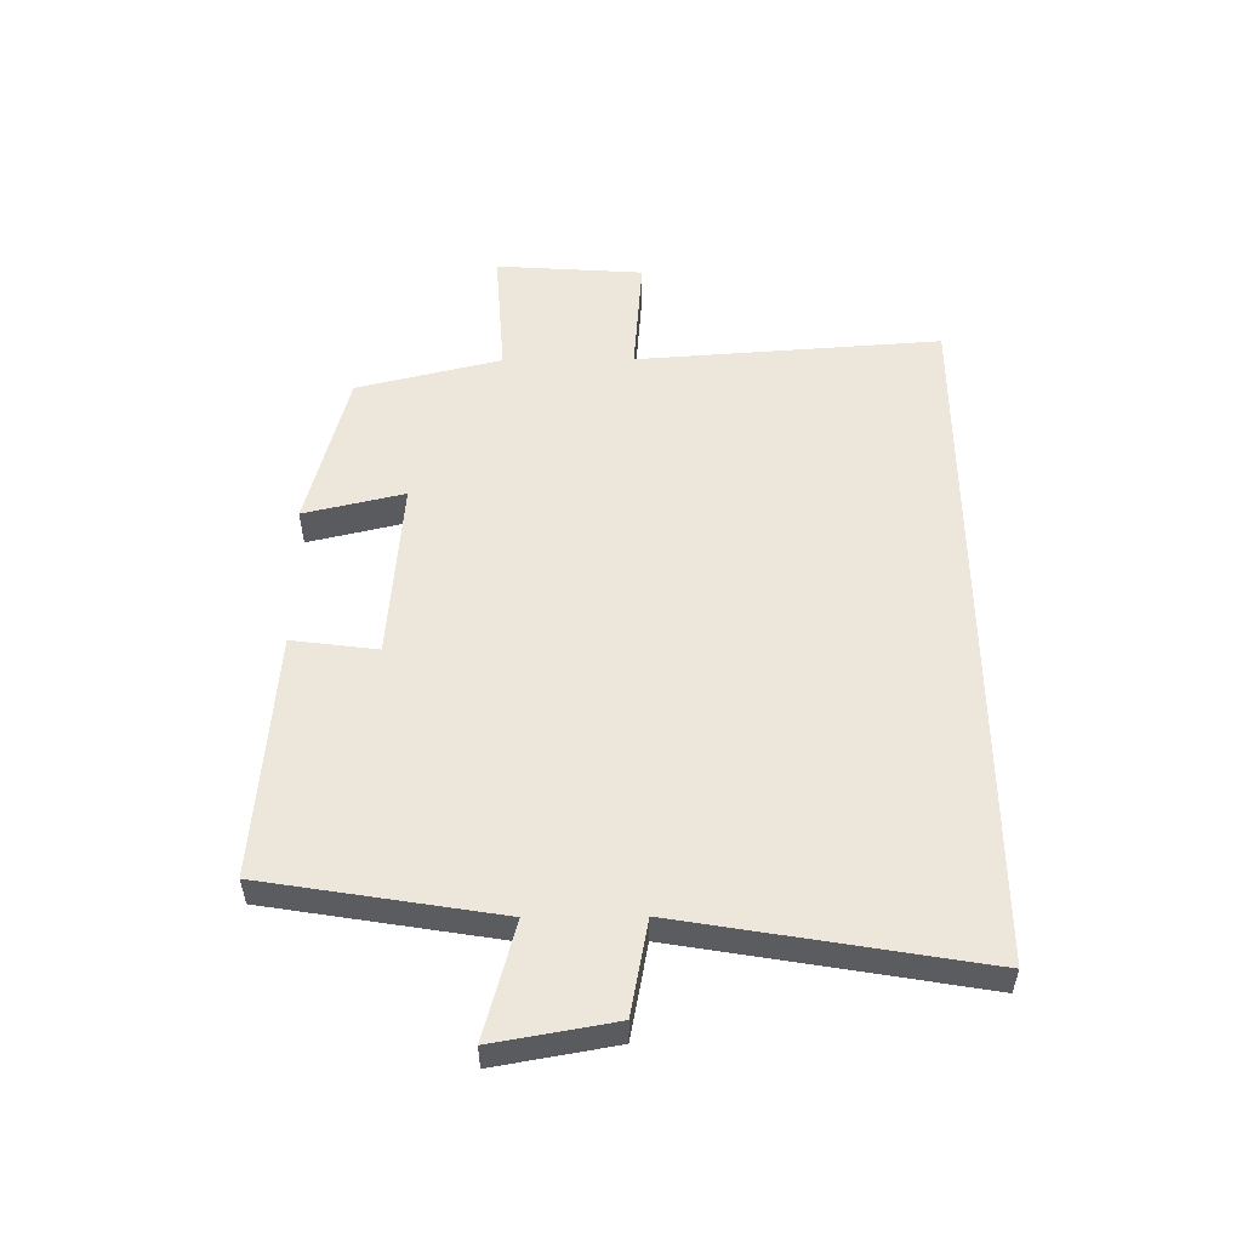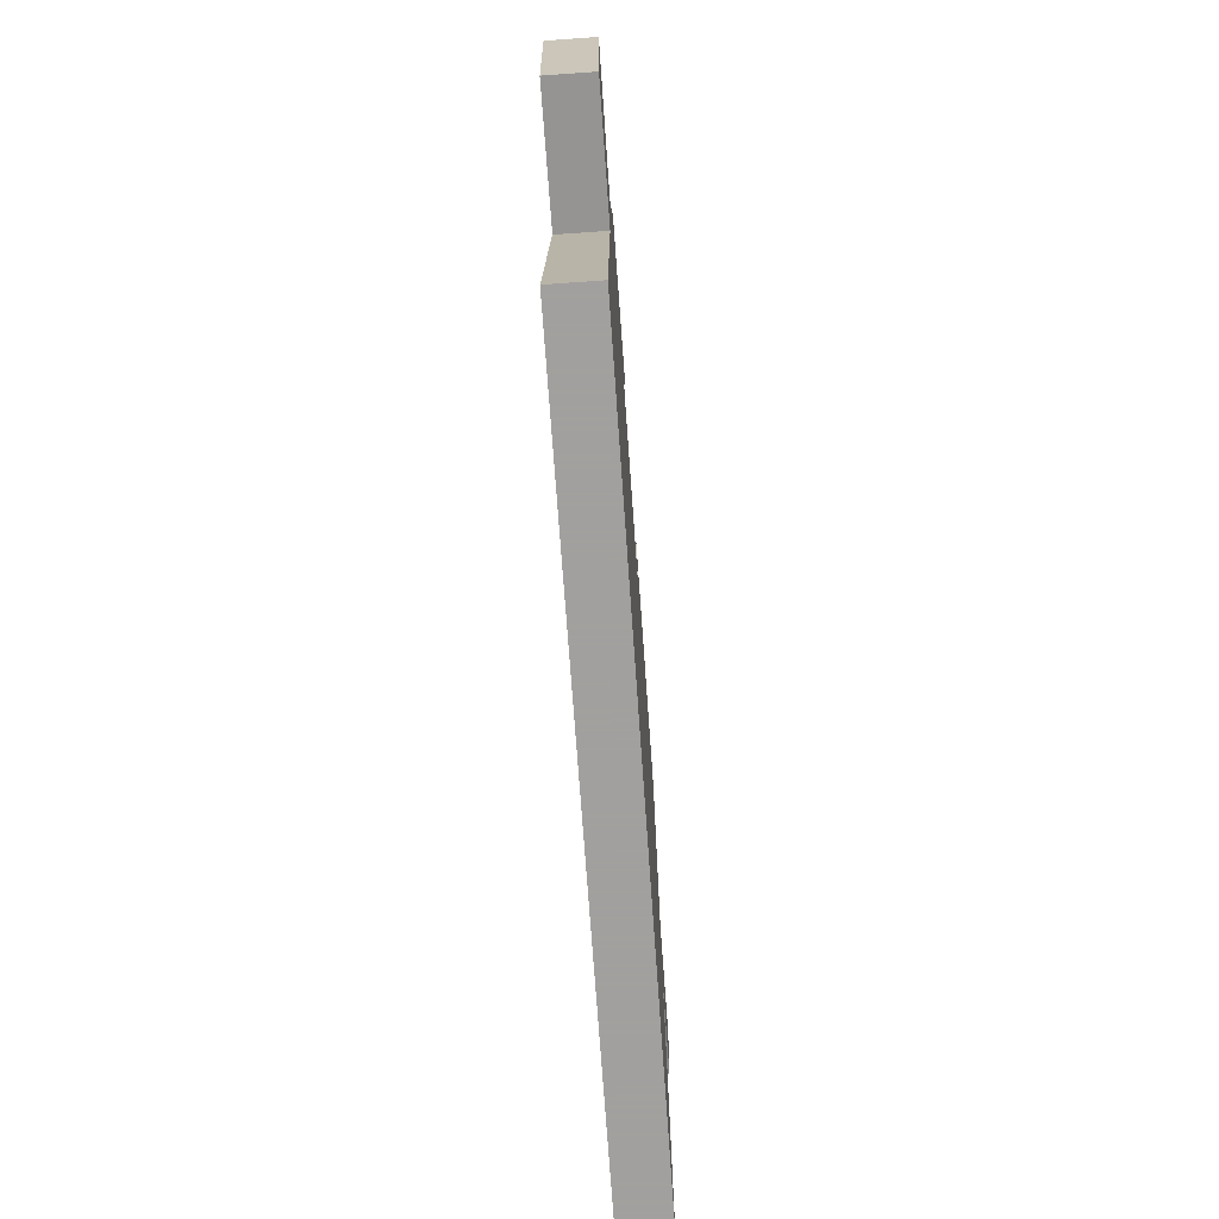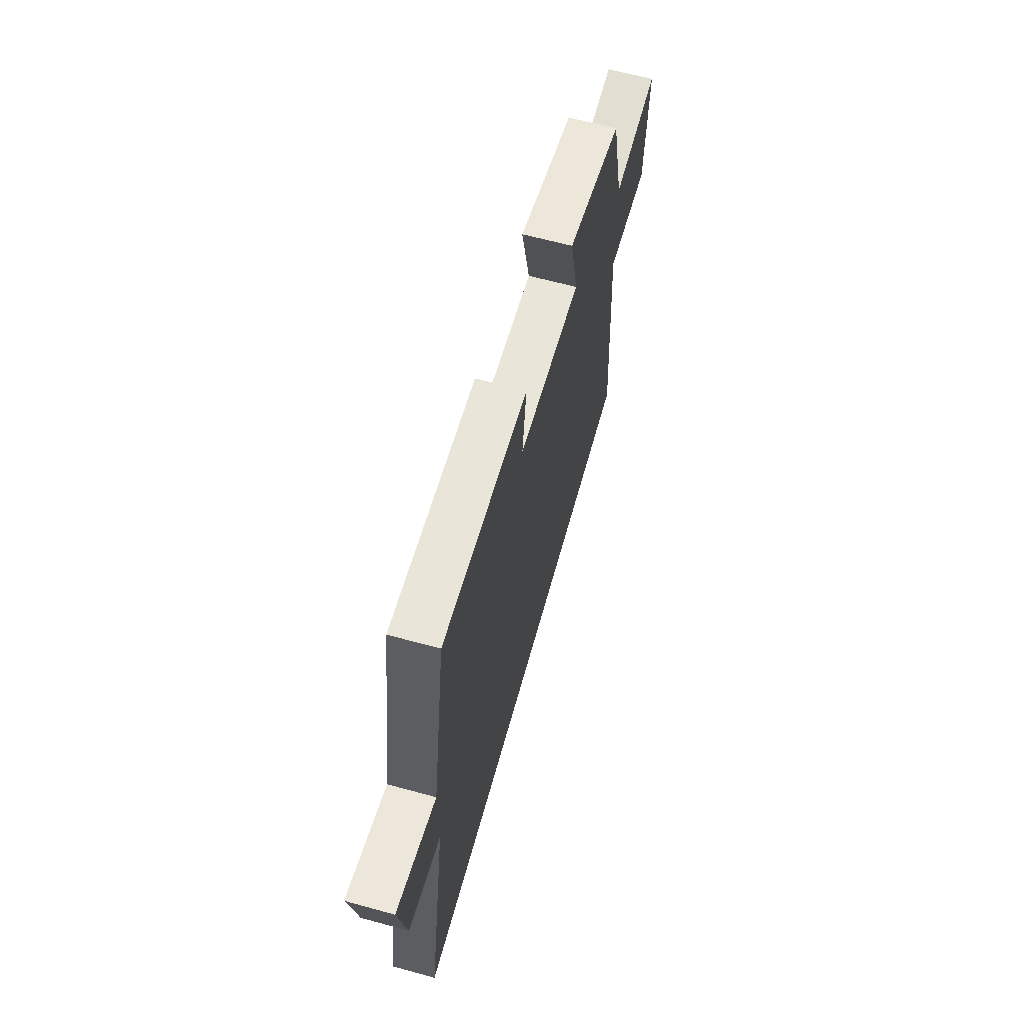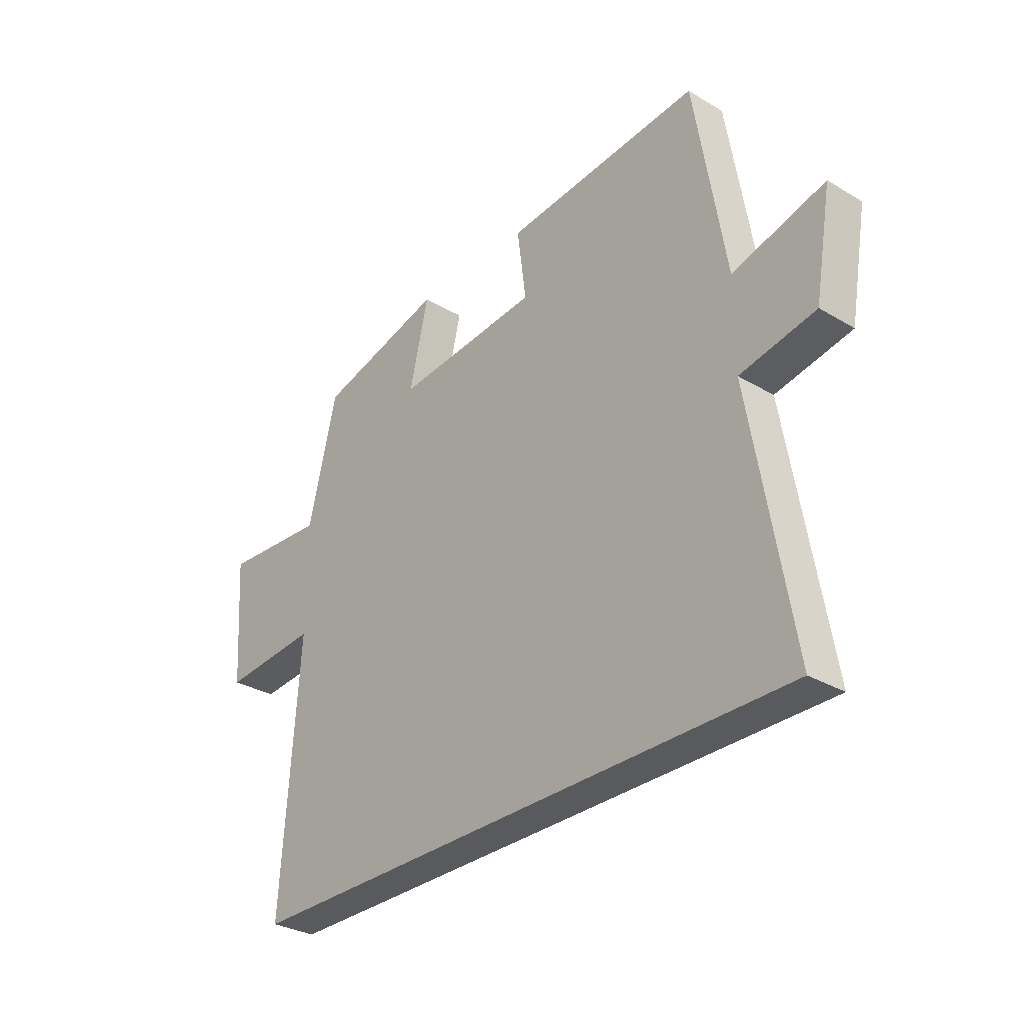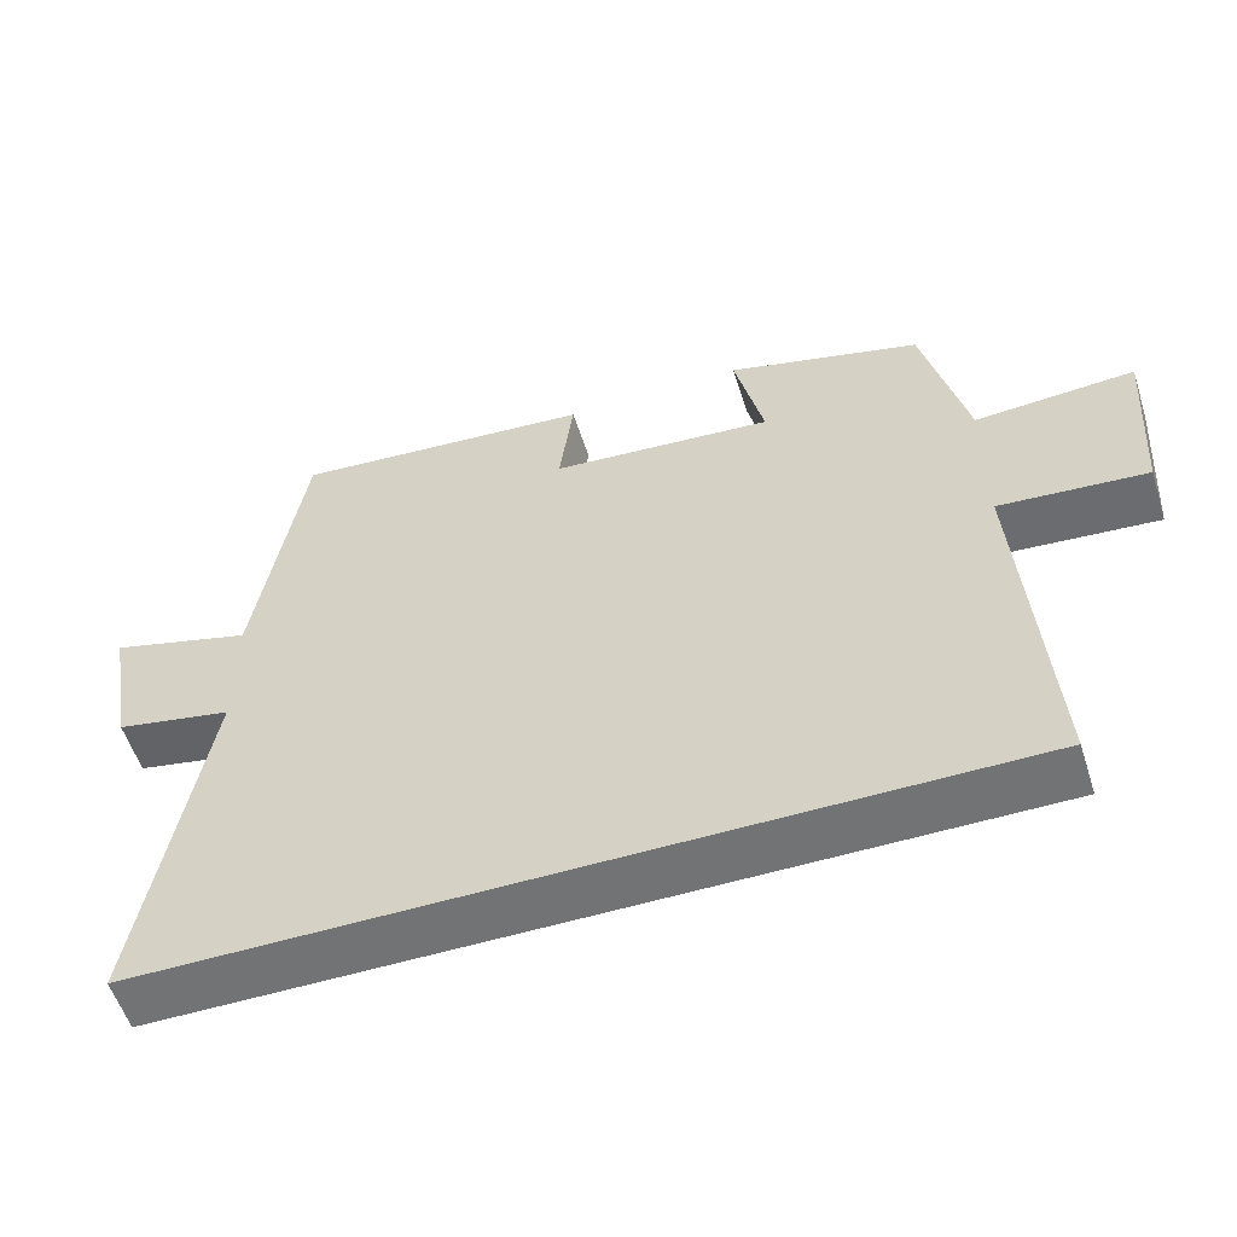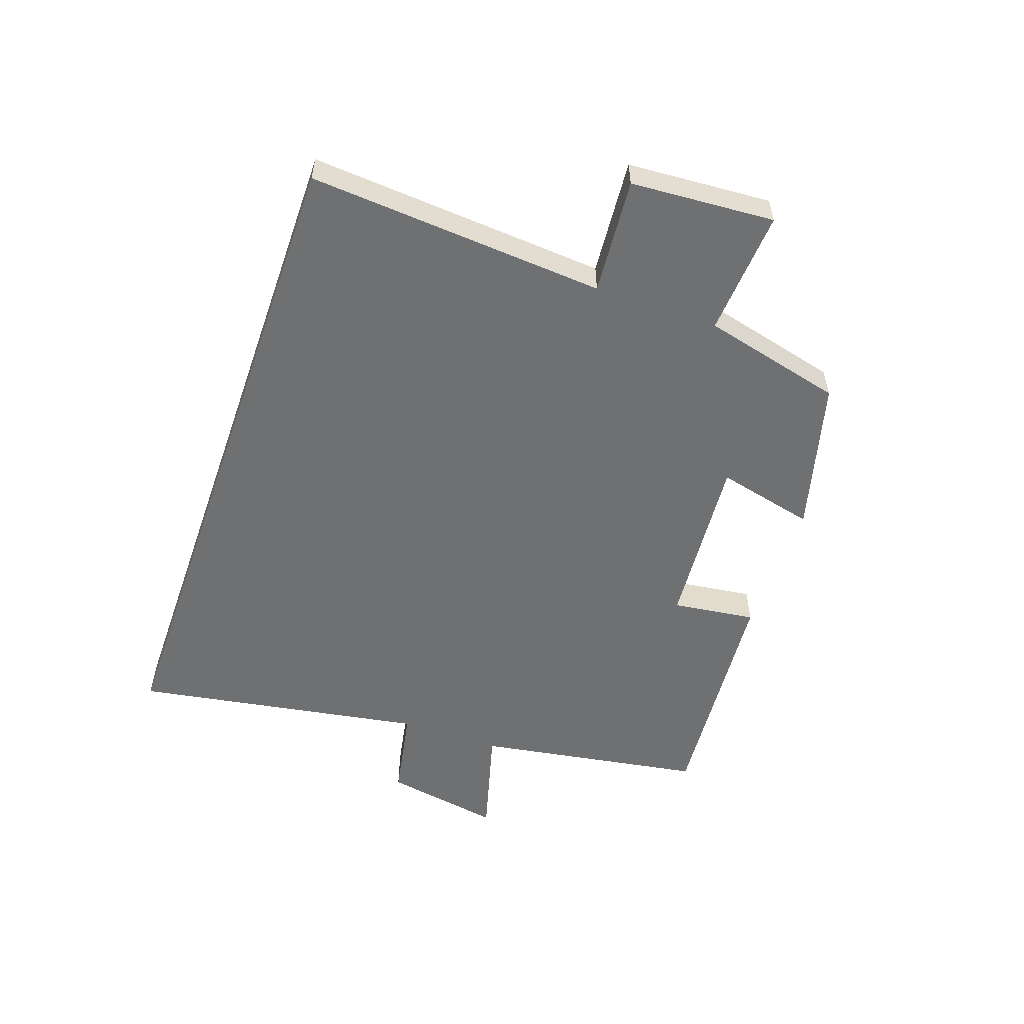
<metadata>
{"format":"obj","ext":"obj","renderer":"f3d","projection":"perspective","resolution":1024,"background":"white","views":[{"elev":53.9,"azim":89.5,"up":"+Y"},{"elev":-71.9,"azim":-86.0,"up":"+Z"},{"elev":63.6,"azim":105.5,"up":"+Z"},{"elev":-31.0,"azim":49.6,"up":"+Z"},{"elev":-55.7,"azim":-162.4,"up":"+Z"},{"elev":-54.9,"azim":-109.3,"up":"+Y"}]}
</metadata>
<code>
v -0.443 0.07 0.433
v -0.19 0.07 0.5
v -0.228 0.07 0.338
v 0.062 0.07 0.362
v 0.044 0.07 0.5
v 0.438 0.07 0.533
v 0.5 0.07 0.155
v 0.685 0.07 0.206
v 0.651 0.07 0.012
v 0.5 0.07 -0.017
v 0.582 0.07 -0.5
v -0.535 0.07 -0.5
v -0.5 0.07 -0.008
v -0.692 0.07 -0.024
v -0.708 0.07 0.214
v -0.5 0.07 0.2
v -0.443 0 0.433
v -0.19 0 0.5
v -0.228 0 0.338
v 0.062 0 0.362
v 0.044 0 0.5
v 0.438 0 0.533
v 0.5 0 0.155
v 0.685 0 0.206
v 0.651 0 0.012
v 0.5 0 -0.017
v 0.582 0 -0.5
v -0.535 0 -0.5
v -0.5 0 -0.008
v -0.692 0 -0.024
v -0.708 0 0.214
v -0.5 0 0.2
f 13 14 15 16
f 13 16 1 2
f 10 11 12 13
f 7 8 9 10
f 4 5 6 7
f 3 4 7 10
f 13 2 3
f 3 10 13
f 32 31 30 29
f 18 17 32 29
f 29 28 27 26
f 26 25 24 23
f 23 22 21 20
f 26 23 20 19
f 19 18 29
f 29 26 19
f 1 17 18 2
f 2 18 19 3
f 3 19 20 4
f 4 20 21 5
f 5 21 22 6
f 6 22 23 7
f 7 23 24 8
f 8 24 25 9
f 9 25 26 10
f 10 26 27 11
f 11 27 28 12
f 12 28 29 13
f 13 29 30 14
f 14 30 31 15
f 15 31 32 16
f 16 32 17 1

</code>
